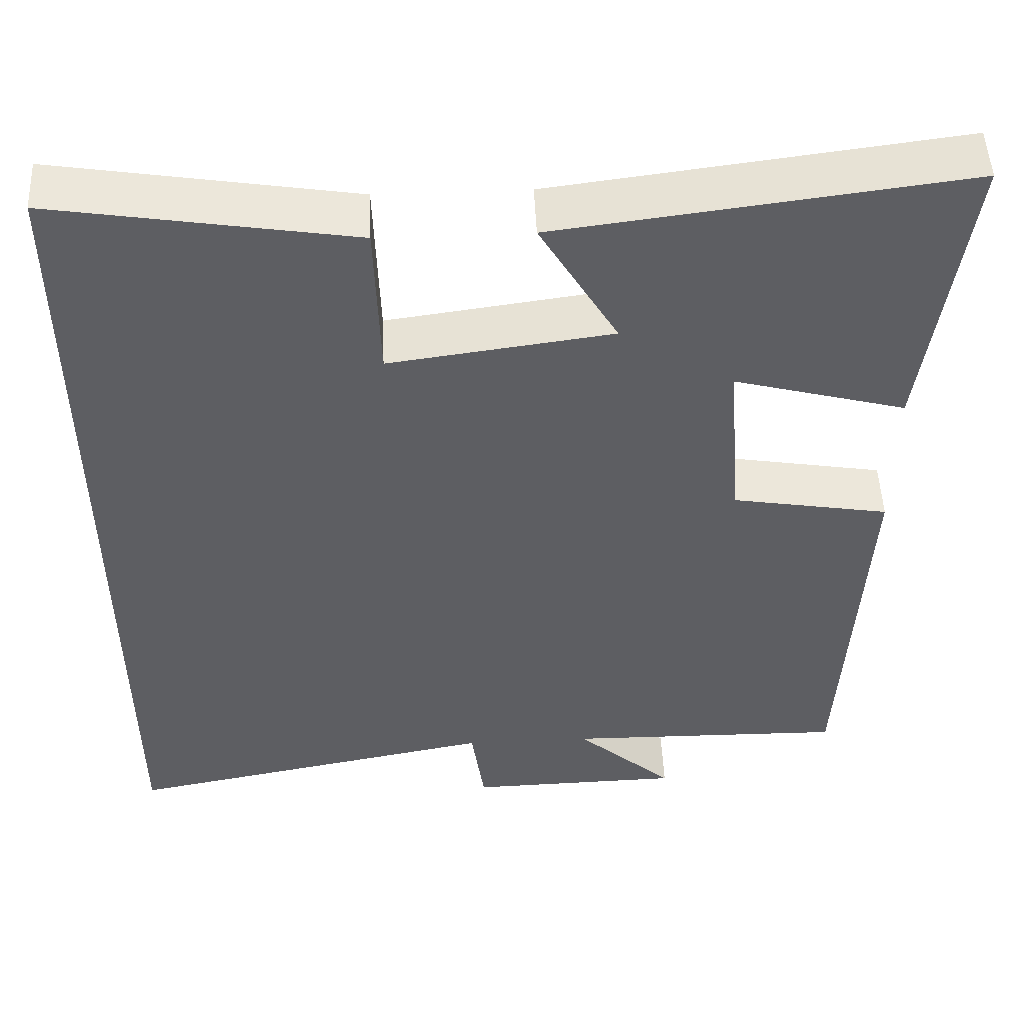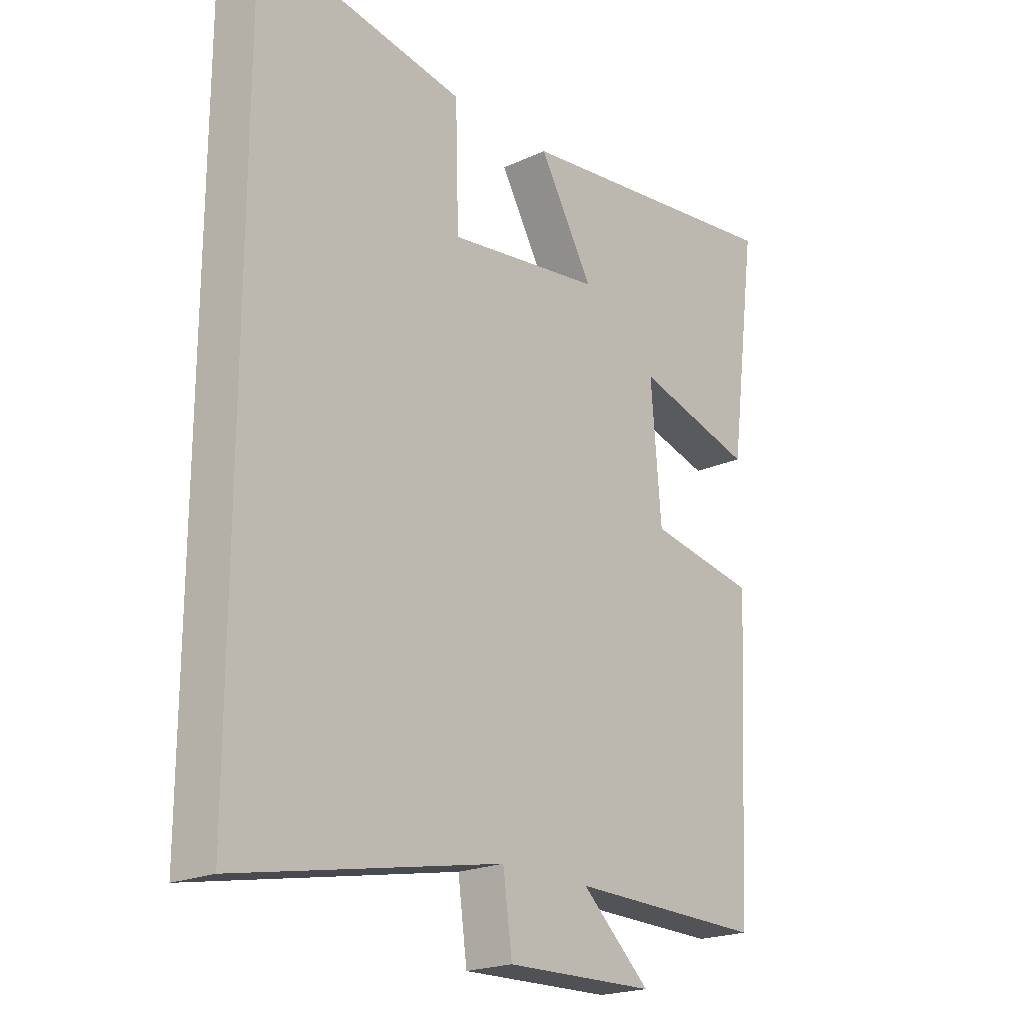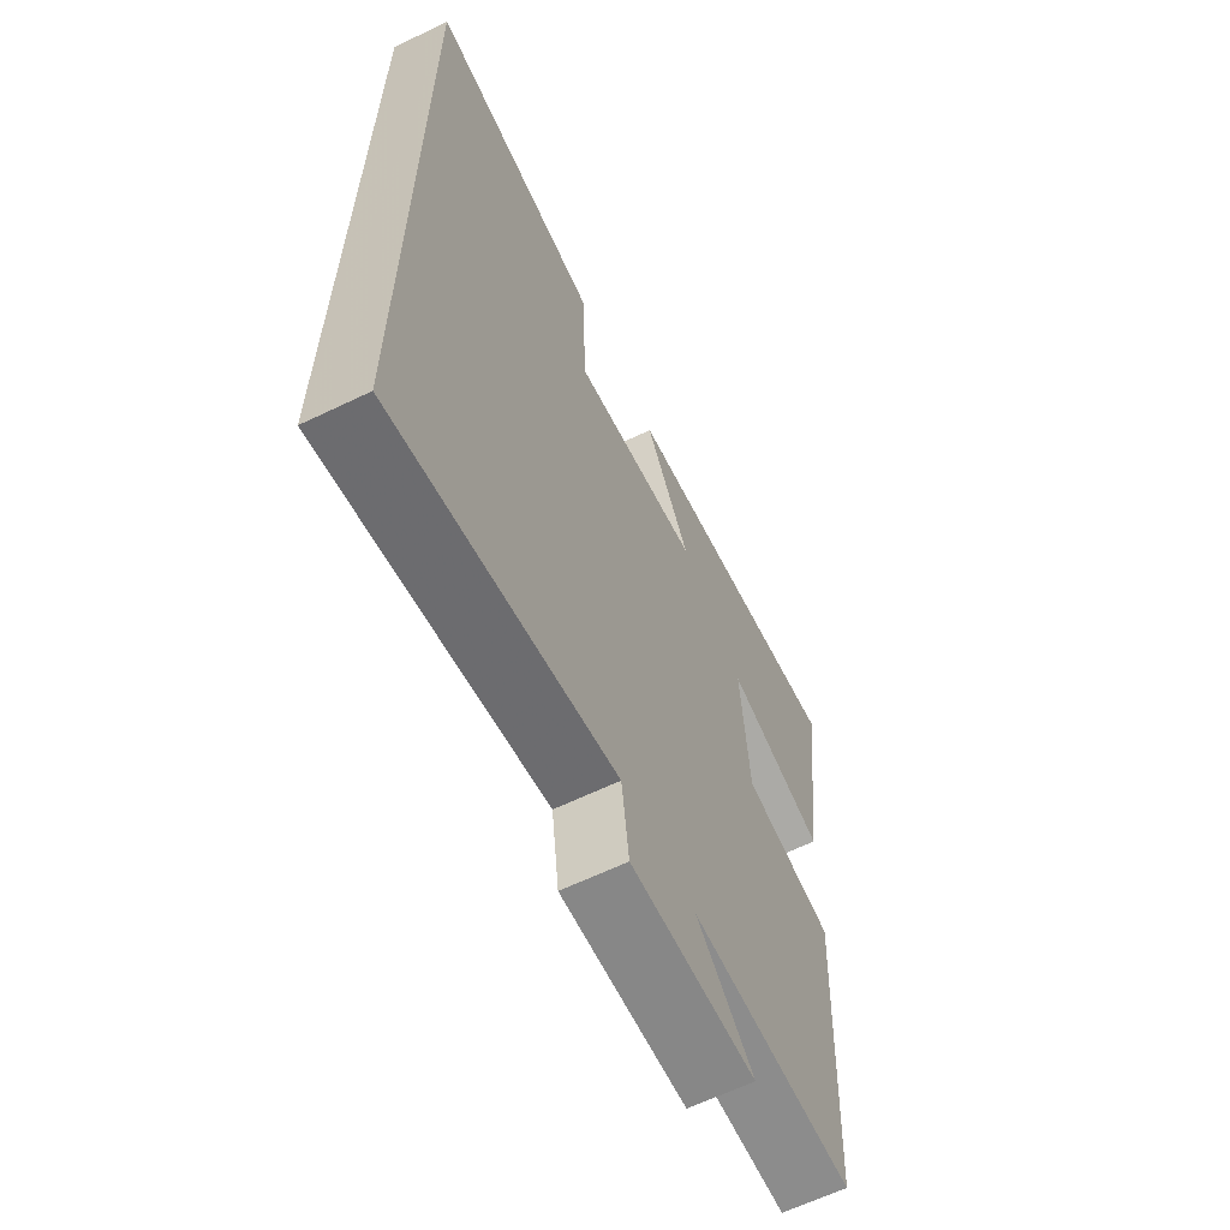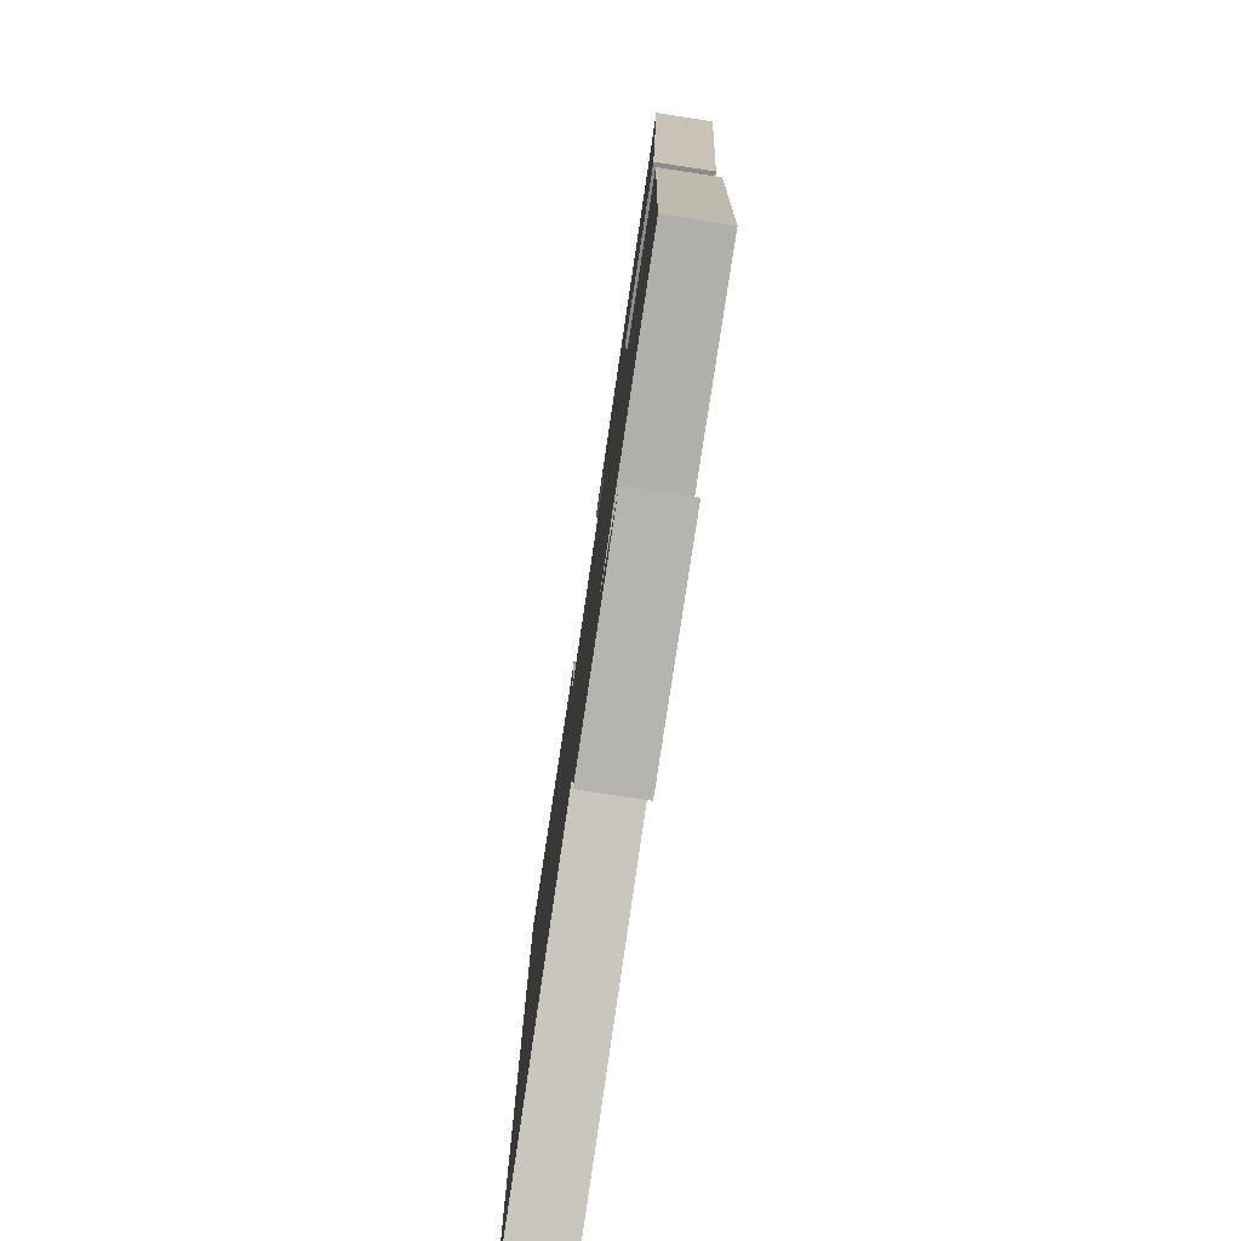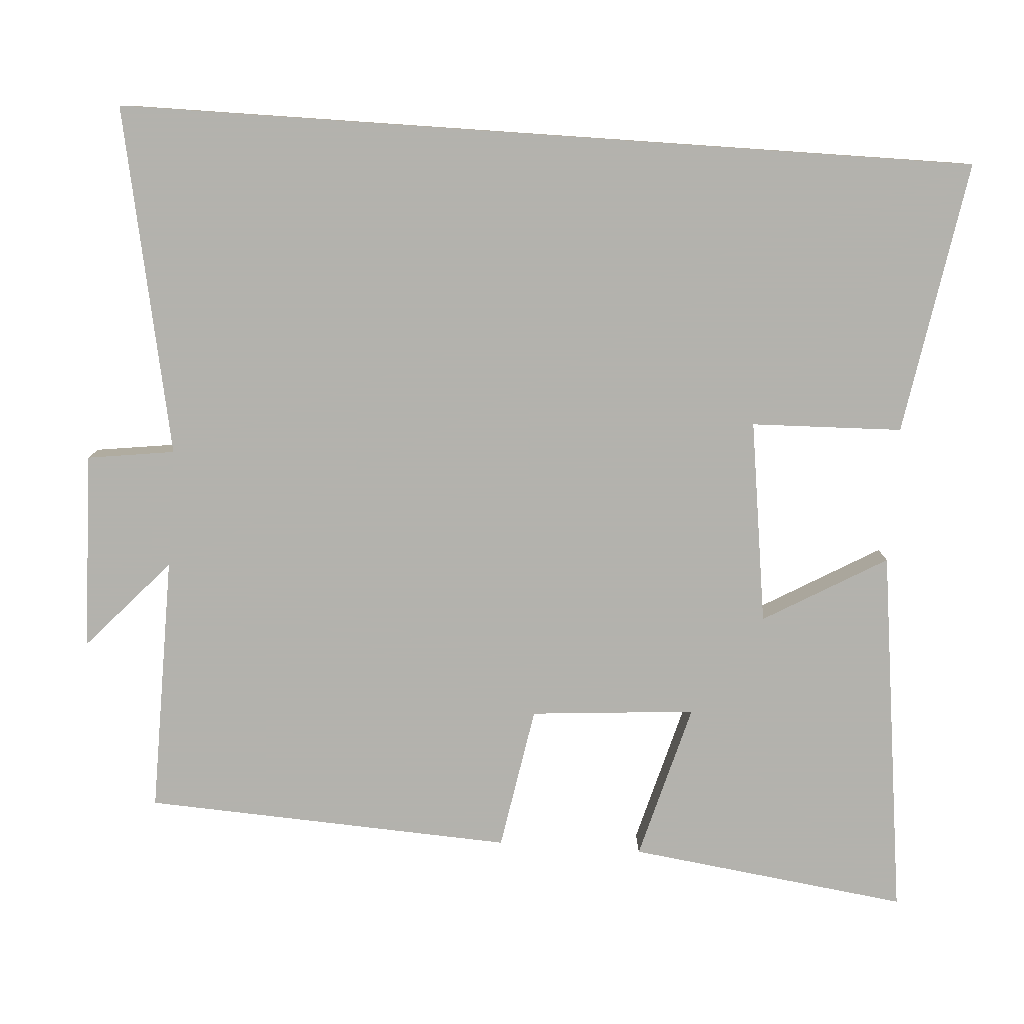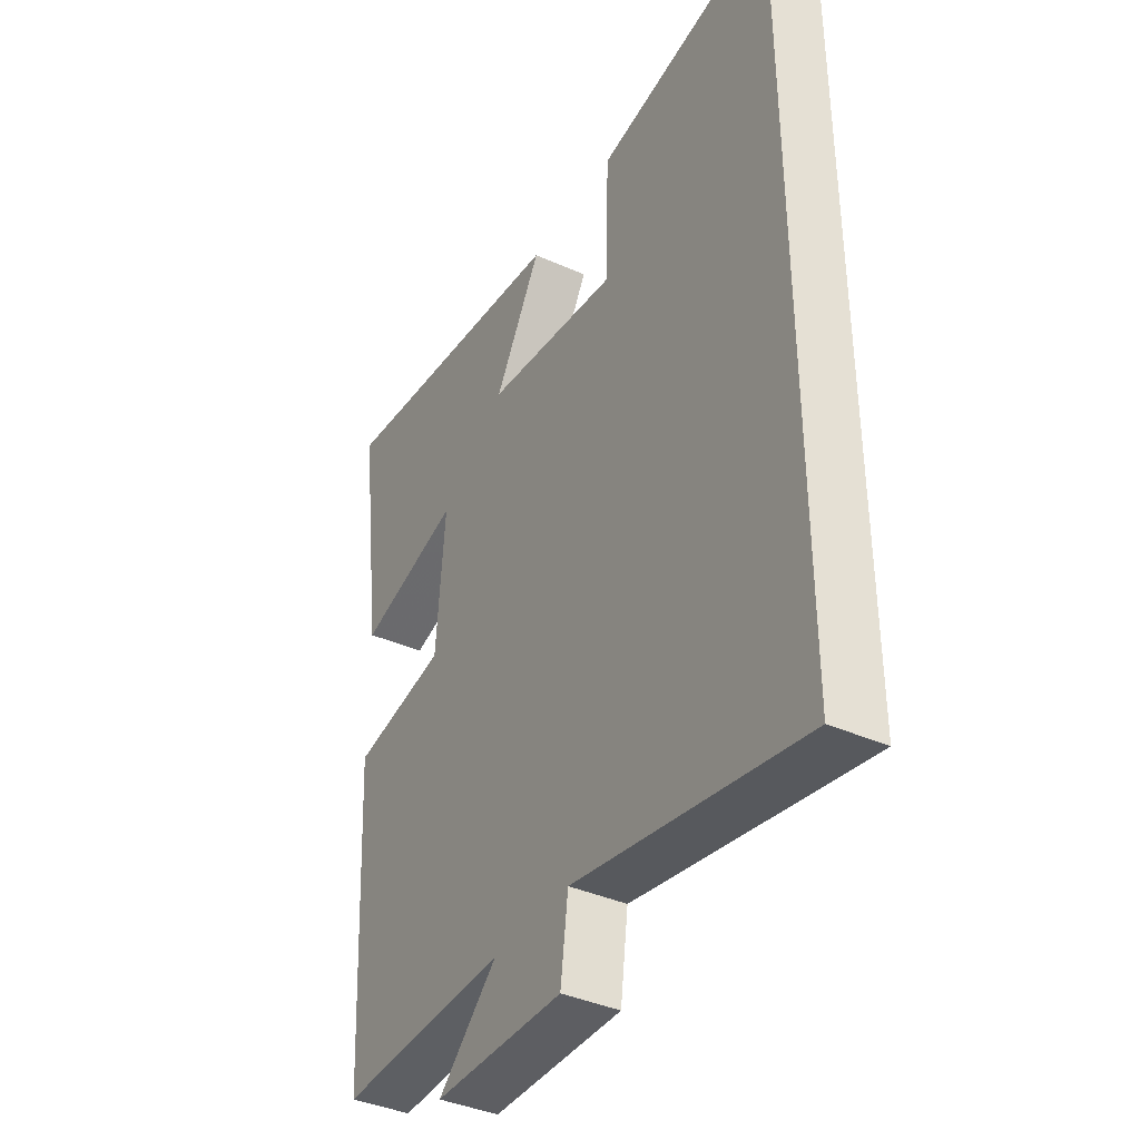
<metadata>
{"format":"obj","ext":"obj","renderer":"f3d","projection":"perspective","resolution":1024,"background":"white","views":[{"elev":50.5,"azim":-2.6,"up":"+Z"},{"elev":-21.0,"azim":-50.7,"up":"+Z"},{"elev":-63.4,"azim":-64.1,"up":"+Z"},{"elev":-79.4,"azim":81.4,"up":"+Z"},{"elev":-79.4,"azim":-93.9,"up":"+Y"},{"elev":-39.3,"azim":-119.1,"up":"+Z"}]}
</metadata>
<code>
v -0.5 0.07 0.561
v -0.133 0.07 0.5
v -0.127 0.07 0.297
v 0.147 0.07 0.335
v 0.051 0.07 0.5
v 0.55 0.07 0.564
v 0.5 0.07 0.188
v 0.288 0.07 0.246
v 0.306 0.07 0.024
v 0.5 0.07 -0.01
v 0.474 0.07 -0.506
v 0.126 0.07 -0.5
v 0.248 0.07 -0.611
v -0.018 0.07 -0.617
v -0.034 0.07 -0.5
v -0.5 0.07 -0.591
v -0.5 0 0.561
v -0.133 0 0.5
v -0.127 0 0.297
v 0.147 0 0.335
v 0.051 0 0.5
v 0.55 0 0.564
v 0.5 0 0.188
v 0.288 0 0.246
v 0.306 0 0.024
v 0.5 0 -0.01
v 0.474 0 -0.506
v 0.126 0 -0.5
v 0.248 0 -0.611
v -0.018 0 -0.617
v -0.034 0 -0.5
v -0.5 0 -0.591
f 15 16 1
f 12 13 14 15
f 12 15 1
f 9 10 11 12
f 8 9 12
f 5 6 7 8
f 4 5 8
f 3 4 8 12
f 1 2 3
f 1 3 12
f 17 32 31
f 31 30 29 28
f 17 31 28
f 28 27 26 25
f 28 25 24
f 24 23 22 21
f 24 21 20
f 28 24 20 19
f 19 18 17
f 28 19 17
f 1 17 18 2
f 2 18 19 3
f 3 19 20 4
f 4 20 21 5
f 5 21 22 6
f 6 22 23 7
f 7 23 24 8
f 8 24 25 9
f 9 25 26 10
f 10 26 27 11
f 11 27 28 12
f 12 28 29 13
f 13 29 30 14
f 14 30 31 15
f 15 31 32 16
f 16 32 17 1

</code>
